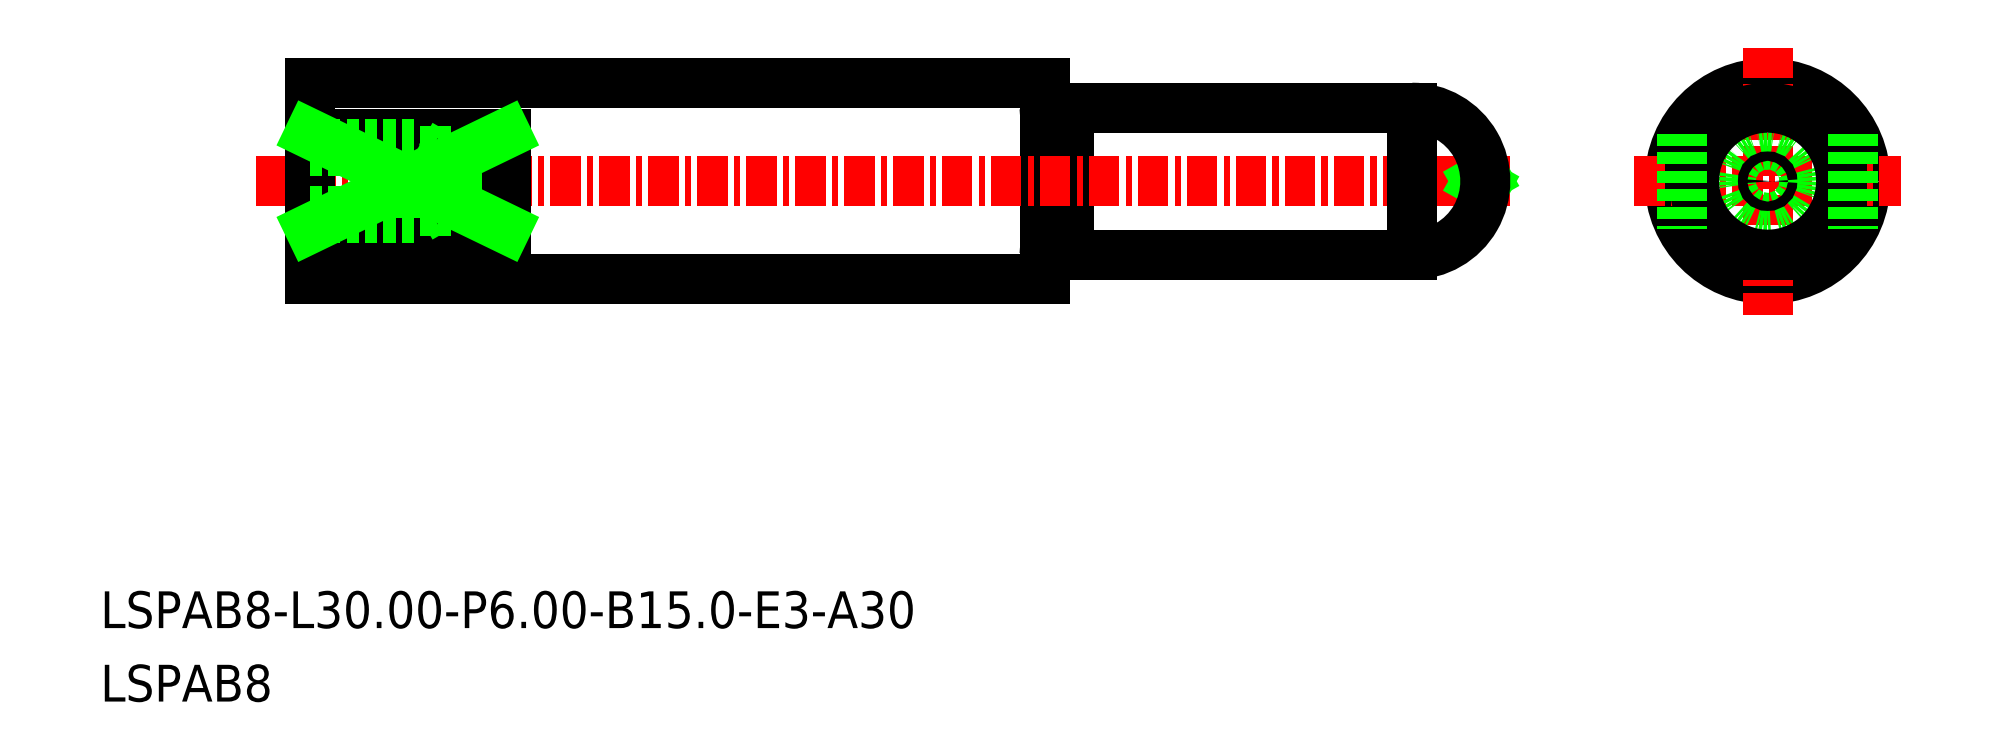
<metadata>
{"format":"dxf","ext":"dxf","renderer":"ezdxf+matplotlib","layout":"modelspace","background":"white","min_lineweight":24,"dpi":150}
</metadata>
<code>
0
SECTION
2
ENTITIES
0
LINE
8
0
10
-991.2
20
-466.5
30
0
11
-990.6
21
-466.5
31
0
0
LINE
8
0
10
-990.4
20
-466.7
30
0
11
-990.4
21
-466.7
31
0
0
LINE
8
0
10
-991.4
20
-466.7
30
0
11
-991.4
21
-466.7
31
0
0
ARC
8
0
10
-990.6
20
-466.7
30
0
40
0.2
50
0
51
90
0
ARC
8
0
10
-991.2
20
-466.7
30
0
40
0.2
50
90
51
180
0
LINE
8
0
10
-991.4
20
-459.7
30
0
11
-991.4
21
-467.7
31
0
0
LINE
8
0
10
-990.4
20
-460.7
30
0
11
-990.4
21
-466.7
31
0
0
ARC
8
0
10
-991.2
20
-460.7
30
0
40
0.2
50
180
51
270
0
ARC
8
0
10
-990.6
20
-460.7
30
0
40
0.2
50
270
51
0
0
CIRCLE
8
0
10
-961.9
20
-463.7
30
0
40
4
0
LINE
8
0
10
-990.4
20
-466.7
30
0
11
-976.4
21
-466.7
31
0
0
LINE
8
0
10
-990.4
20
-460.7
30
0
11
-976.4
21
-460.7
31
0
0
LINE
8
CENTER
10
-1024
20
-463.7
30
0
11
-972.4
21
-463.7
31
0
0
LINE
8
0
10
-991.4
20
-460.7
30
0
11
-991.4
21
-460.7
31
0
0
LINE
8
0
10
-990.4
20
-460.7
30
0
11
-990.4
21
-460.7
31
0
0
LINE
8
0
10
-1021
20
-467.7
30
0
11
-991.4
21
-467.7
31
0
0
LINE
8
0
10
-1021
20
-459.7
30
0
11
-991.4
21
-459.7
31
0
0
LINE
8
0
10
-991.2
20
-460.9
30
0
11
-990.6
21
-460.9
31
0
0
LINE
8
CENTER
10
-961.9
20
-458.2
30
0
11
-961.9
21
-469.1
31
0
0
LINE
8
CENTER
10
-967.3
20
-463.7
30
0
11
-956.4
21
-463.7
31
0
0
CIRCLE
8
0
10
-961.9
20
-463.7
30
0
40
1.5
0
TEXT
8
0
10
-1030
20
-481.9
30
0
40
1.5
1
LSPAB8-L30-P6-B15-E3-A30
0
TEXT
8
0
10
-1030
20
-484.9
30
0
40
1.5
1
LSPAB8
0
LINE
8
0
10
-973.4
20
-463.9
30
0
11
-973.8
21
-463.7
31
0
0
LINE
8
0
10
-973.4
20
-463.5
30
0
11
-973.8
21
-463.7
31
0
0
CIRCLE
8
0
10
-961.9
20
-463.7
30
0
40
0.192
0
LINE
8
0
10
-1021
20
-459.7
30
0
11
-1021
21
-467.7
31
0
0
LINE
8
0
10
-1013
20
-461.8
30
0
11
-1013
21
-465.6
31
0
0
CIRCLE
8
0
10
-961.9
20
-463.7
30
0
40
3
0
LINE
8
0
10
-965.4
20
-461.8
30
0
11
-965.4
21
-465.6
31
0
0
LINE
8
0
10
-958.4
20
-461.8
30
0
11
-958.4
21
-465.6
31
0
0
LINE
8
0
10
-1013
20
-461.8
30
0
11
-1021
21
-461.8
31
0
0
LINE
8
0
10
-1013
20
-465.6
30
0
11
-1021
21
-465.6
31
0
0
LINE
8
0
10
-1021
20
-465.6
30
0
11
-1013
21
-461.8
31
0
0
LINE
8
0
10
-1021
20
-461.8
30
0
11
-1013
21
-465.6
31
0
0
LINE
8
0
10
-976.4
20
-466.7
30
0
11
-976.4
21
-460.7
31
0
0
ARC
8
0
10
-976.4
20
-463.7
30
0
40
3
50
270
51
90
0
POINT
8
0
10
-1021
20
-463.7
30
0
0
LINE
8
0
10
-1017
20
-465.2
30
0
11
-1016
21
-464.9
31
0
0
LINE
8
0
10
-1017
20
-462.2
30
0
11
-1016
21
-462.5
31
0
0
LINE
8
0
10
-1021
20
-464.9
30
0
11
-1015
21
-464.9
31
0
0
LINE
8
0
10
-1015
20
-464.9
30
0
11
-1015
21
-463.7
31
0
0
LINE
8
0
10
-1021
20
-462.2
30
0
11
-1017
21
-462.2
31
0
0
LINE
8
0
10
-1021
20
-462.5
30
0
11
-1015
21
-462.5
31
0
0
LINE
8
0
10
-1015
20
-462.5
30
0
11
-1015
21
-463.7
31
0
0
LINE
8
0
10
-1015
20
-462.5
30
0
11
-1015
21
-463.7
31
0
0
LINE
8
0
10
-1021
20
-465.2
30
0
11
-1017
21
-465.2
31
0
0
LINE
8
0
10
-1015
20
-464.9
30
0
11
-1015
21
-463.7
31
0
0
LINE
8
0
10
-1017
20
-465.2
30
0
11
-1017
21
-462.2
31
0
0
ENDSEC
0
EOF

</code>
